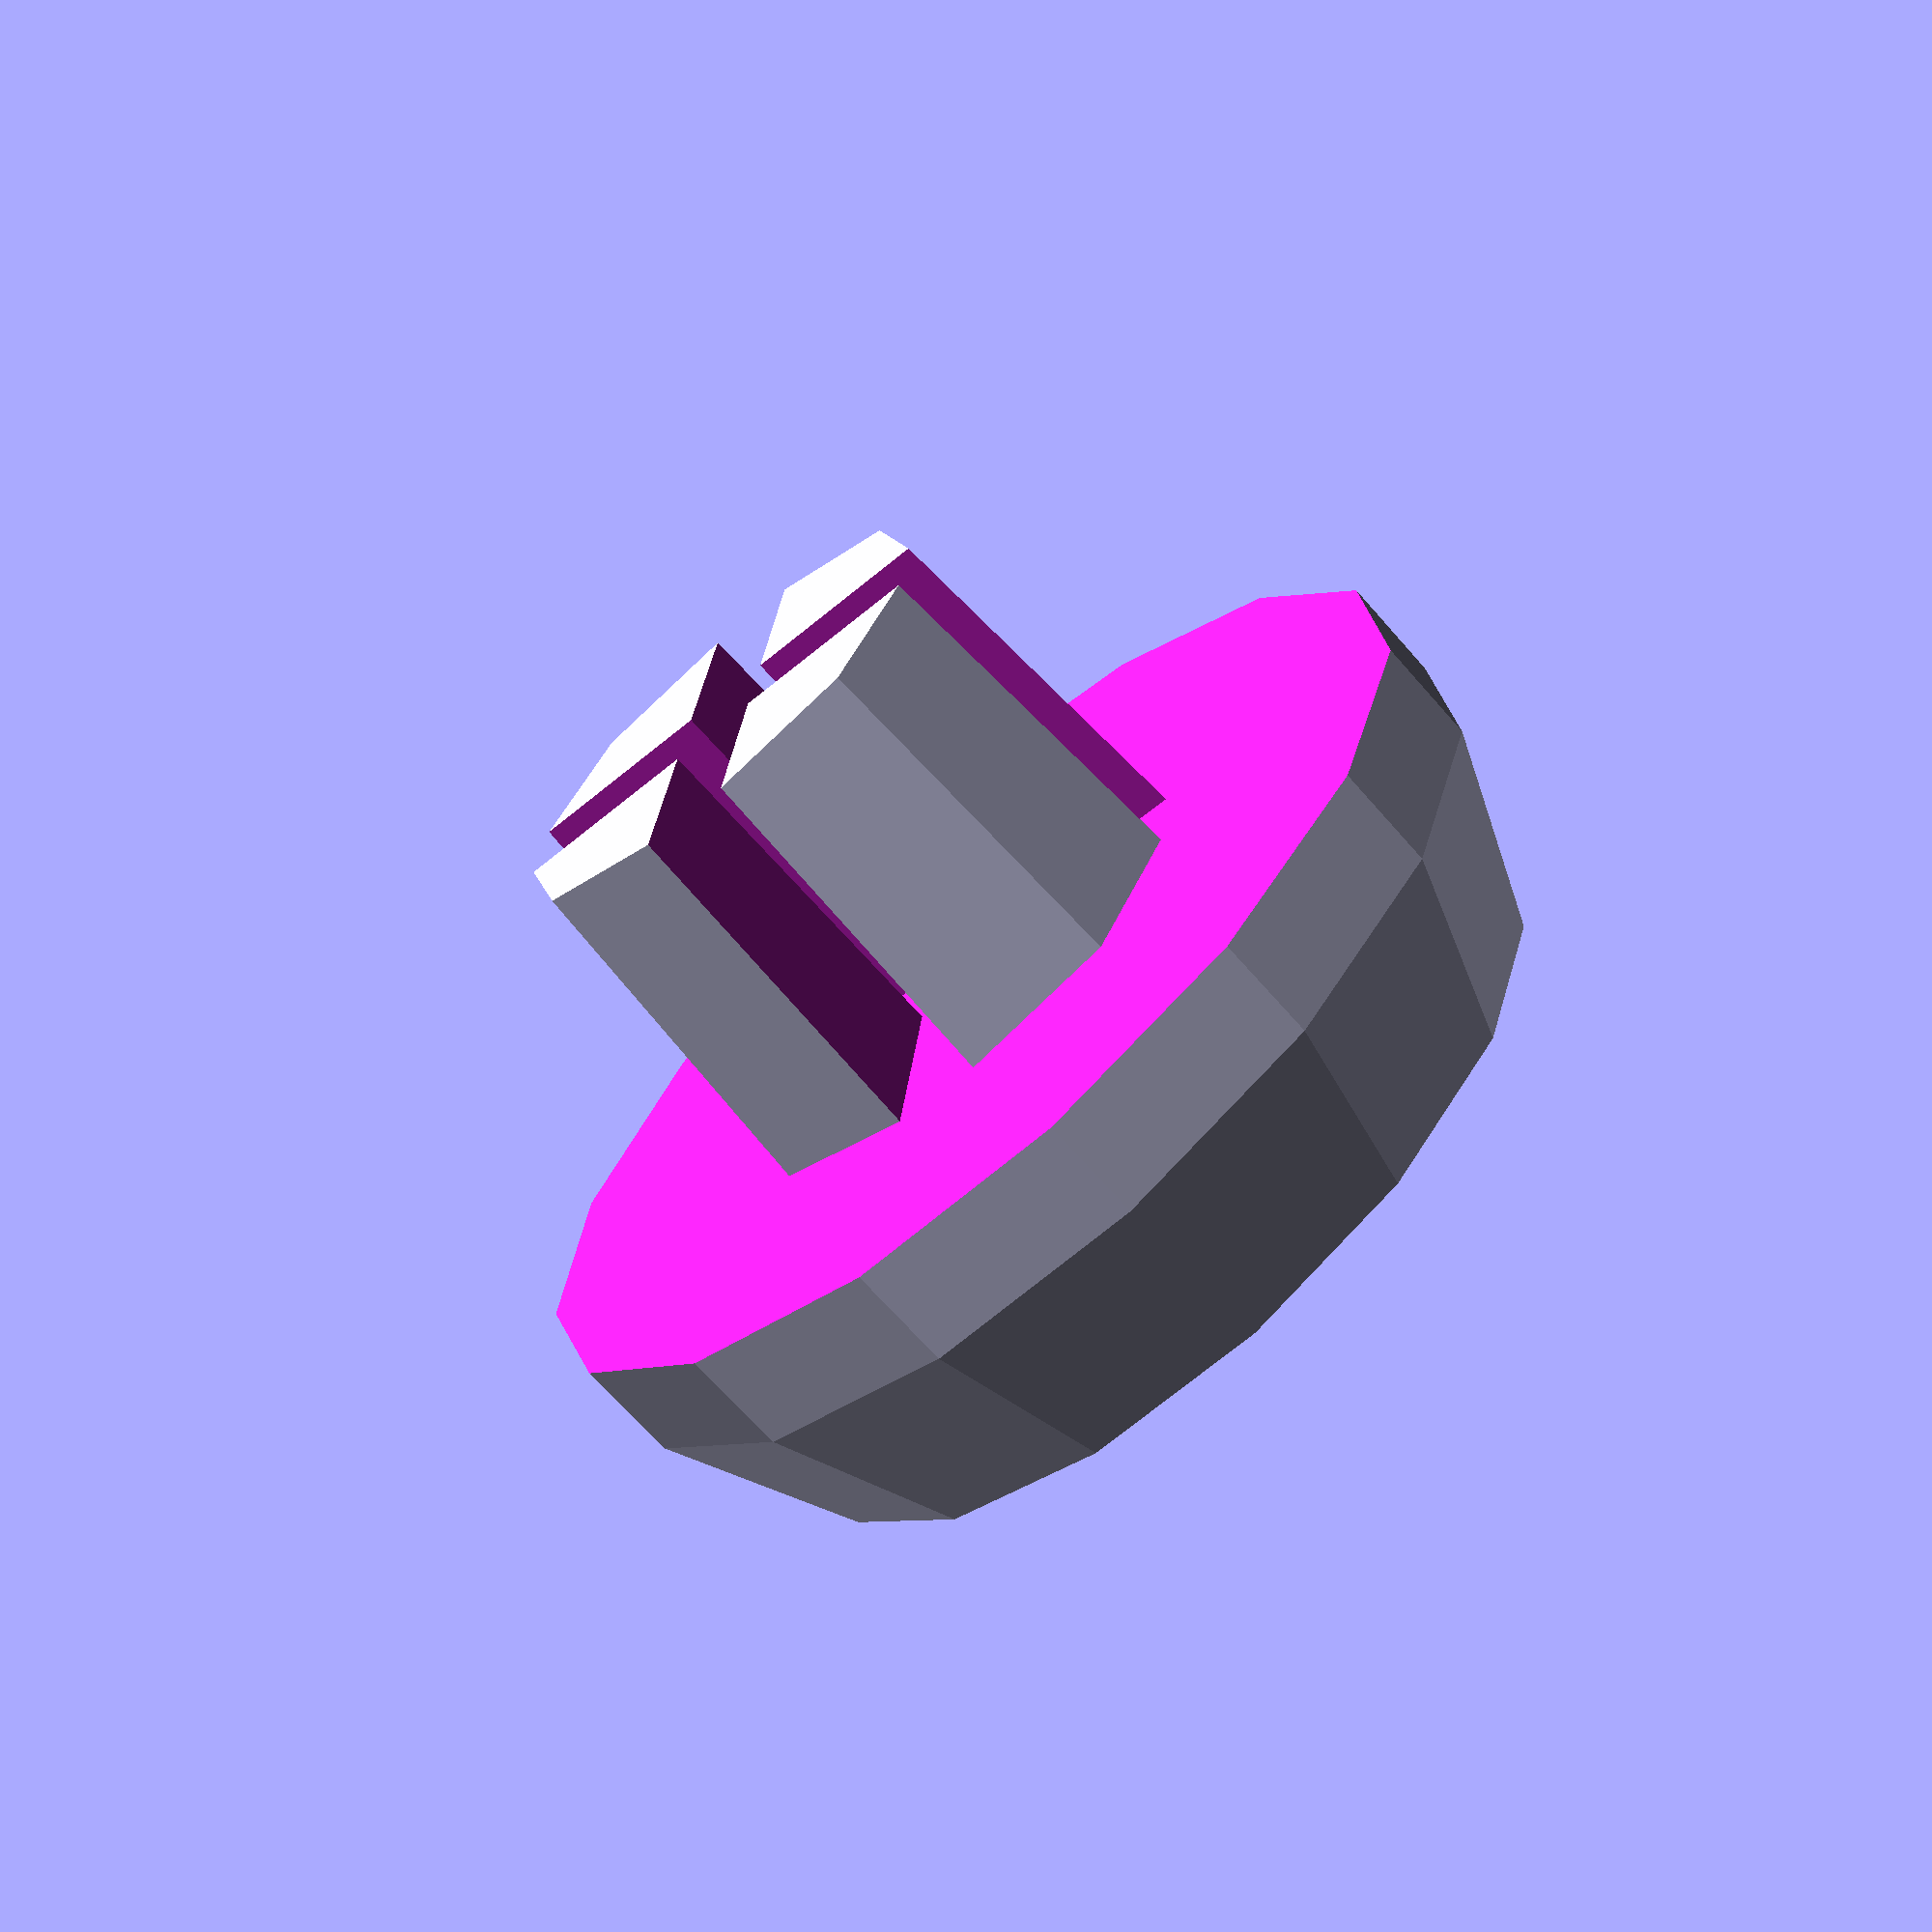
<openscad>
difference() {
    cylinder(d1=4.2,d2=4.8,h=4.9);
    cube([5,0.75,6],center=true);  
    cube([0.75,5,6],center=true);  
};
translate([0,0,2.9]) {    
    difference() {
        sphere(d=9);
        translate([0,0,-4.5]){
            cube([9,9,9],center=true);
        };
        translate([0,0,7]){
            cube([9,9,9],center=true);
        };
    };
};

</openscad>
<views>
elev=67.6 azim=173.2 roll=221.0 proj=p view=solid
</views>
